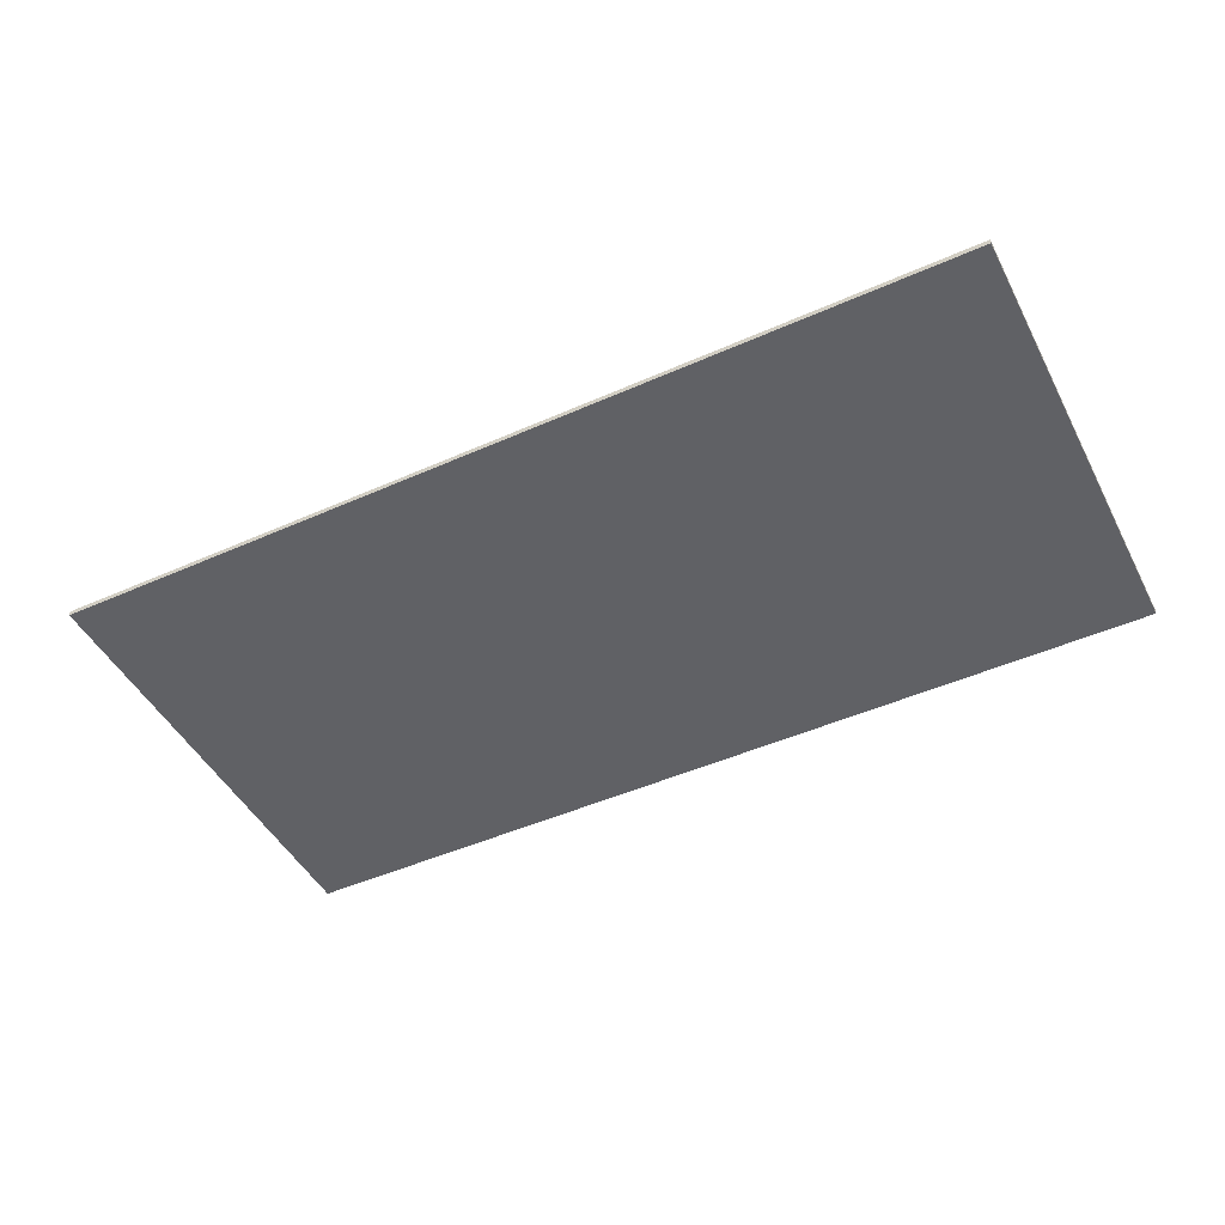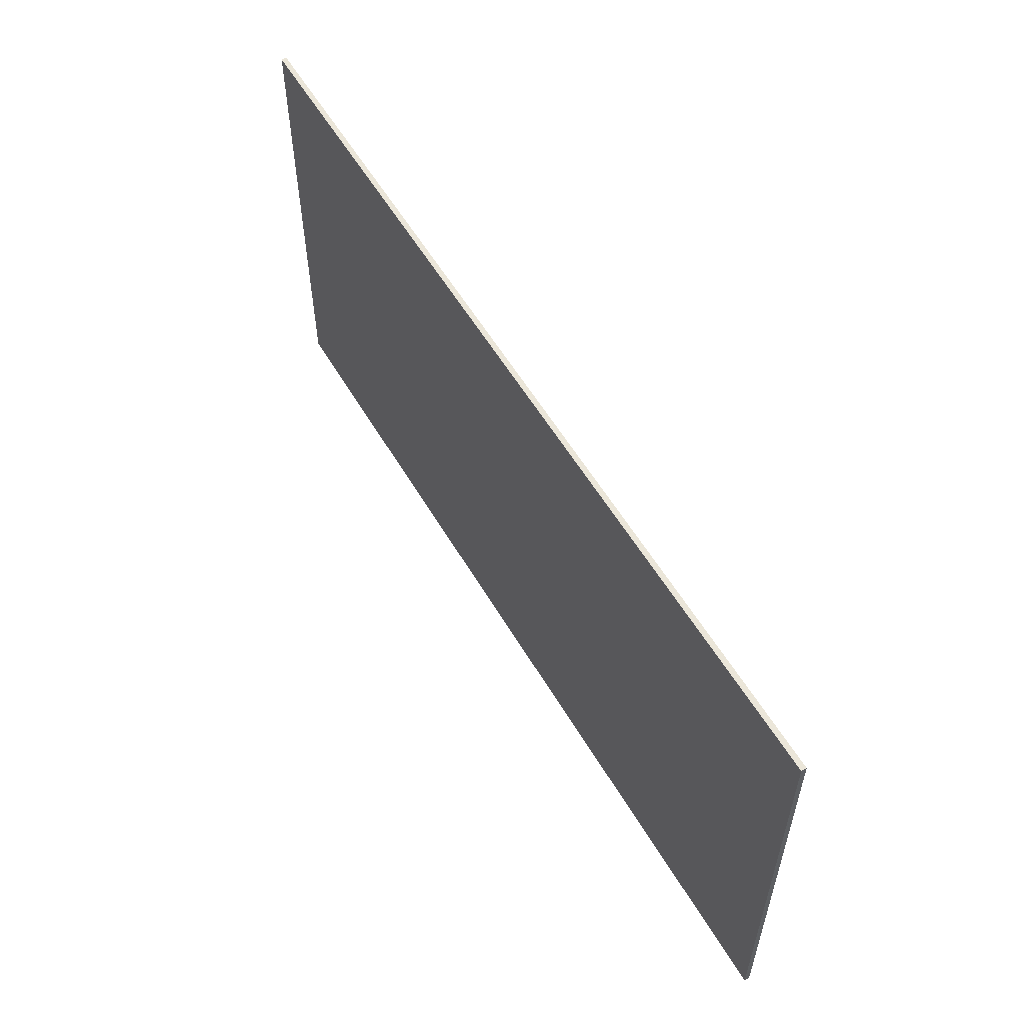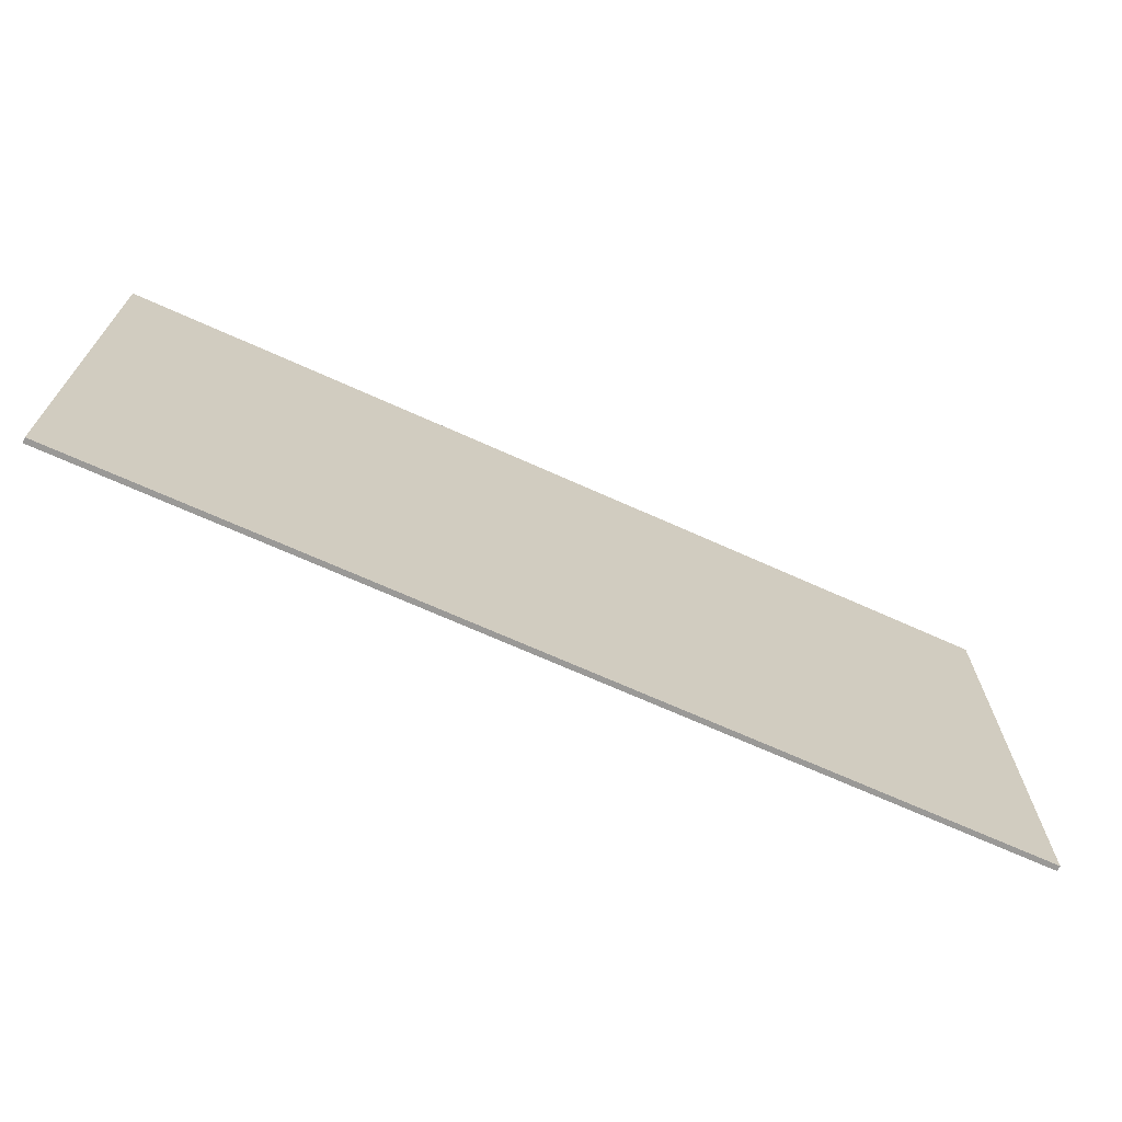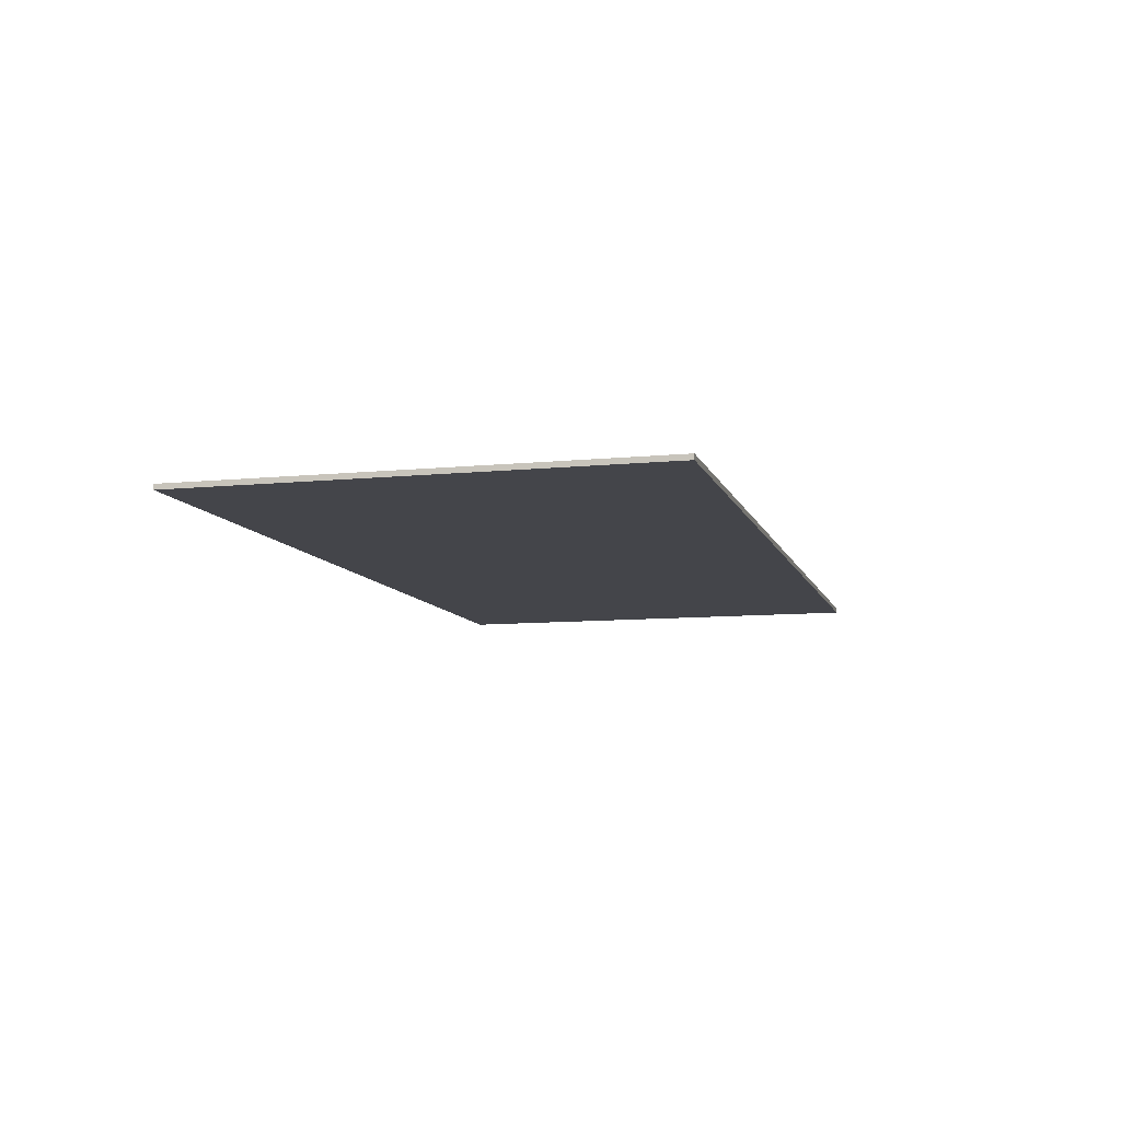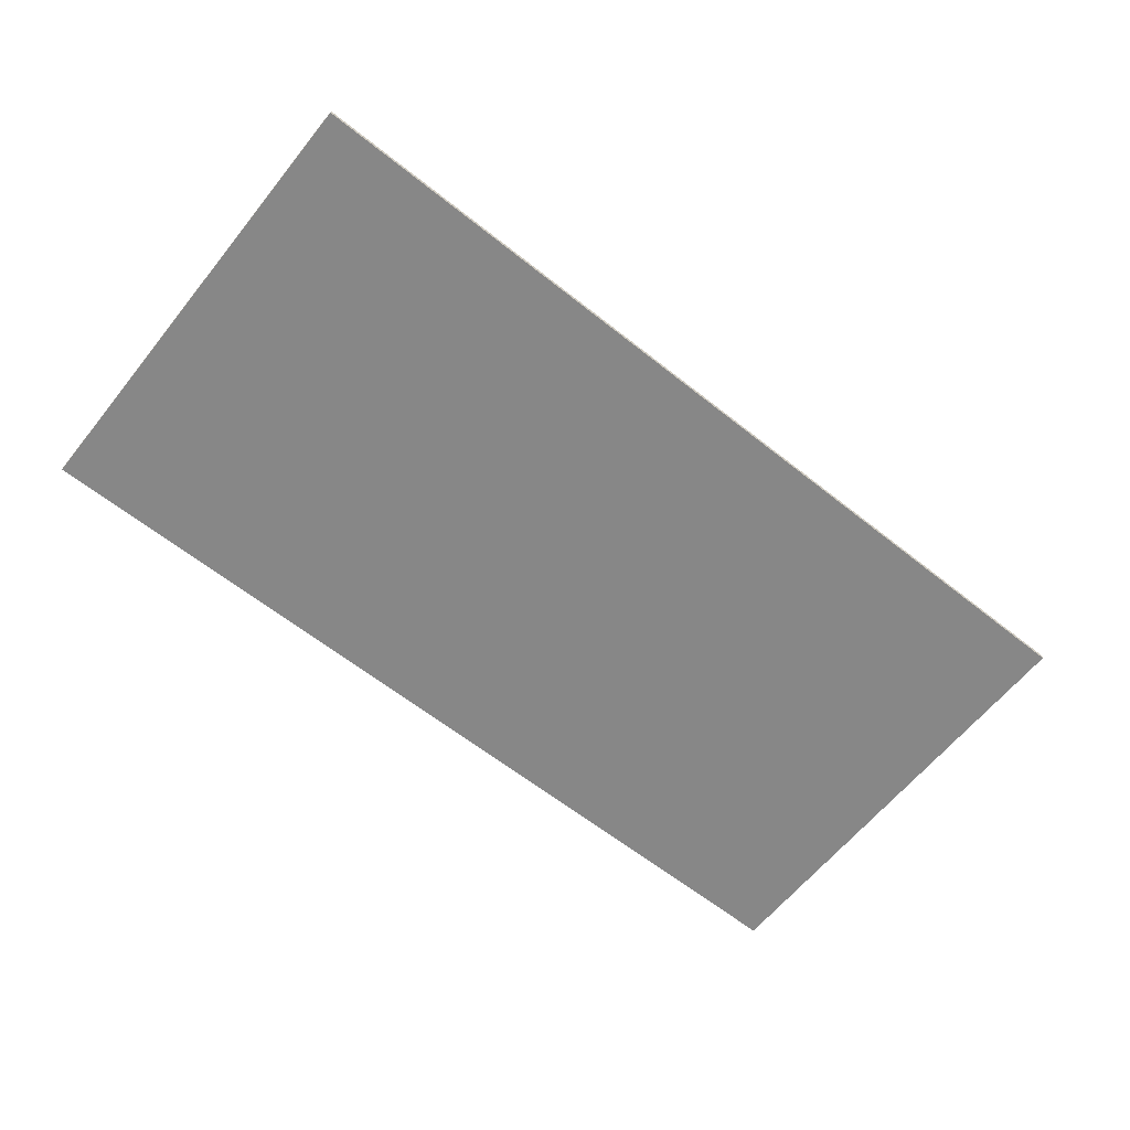
<metadata>
{"format":"obj","ext":"obj","renderer":"f3d","projection":"perspective","resolution":1024,"background":"white","views":[{"elev":-47.1,"azim":26.7,"up":"+Y"},{"elev":56.3,"azim":-120.1,"up":"+Z"},{"elev":-69.0,"azim":-24.3,"up":"+Z"},{"elev":-9.2,"azim":-75.1,"up":"+Y"},{"elev":-62.5,"azim":-38.8,"up":"+Y"}]}
</metadata>
<code>
v 1.1 0 0.55
v 1.1 0 -0.55
v -1.1 0 -0.55
v -1.1 0 0.55
v -1.1 -0.0125 0.55
v 1.1 -0.0125 0.55
v 1.1 0 0.55
v -1.1 0 0.55
v -1.1 -0.0125 -0.55
v -1.1 -0.0125 0.55
v -1.1 0 0.55
v -1.1 0 -0.55
v 1.1 -0.0125 -0.55
v -1.1 -0.0125 -0.55
v -1.1 0 -0.55
v 1.1 0 -0.55
v 1.1 -0.0125 0.55
v 1.1 -0.0125 -0.55
v 1.1 0 -0.55
v 1.1 0 0.55
v -0.7205 -0.0125 0.2315
v -0.3605 -0.0125 0.3595
v -0.934 -0.0125 0.3595
v -0.934 -0.0125 0.2315
v -0.7205 -0.0125 0.2315
v -0.7205 -0.0125 -0.3595
v -0.5725 -0.0125 -0.3595
v -0.5725 -0.0125 0.2315
v -0.3605 -0.0125 0.3595
v -0.5725 -0.0125 0.2315
v -0.3605 -0.0125 0.2315
v -0.3605 -0.0125 0.3595
v -0.7205 -0.0125 0.2315
v -0.5725 -0.0125 0.2315
v -0.161 -0.0125 -0.2525
v -0.305 -0.0125 -0.2815
v -0.274 -0.0125 -0.3345
v -0.223 -0.0125 -0.3675
v -0.3155 -0.0125 -0.2095
v -0.305 -0.0125 -0.2815
v -0.18 -0.0125 -0.2055
v -0.305 -0.0125 -0.1435
v -0.165 -0.0125 -0.161
v -0.274 -0.0125 -0.095
v -0.305 -0.0125 -0.1435
v -0.18 -0.0125 -0.2055
v -0.155 -0.0125 -0.3785
v -0.101 -0.0125 -0.373
v -0.1095 -0.0125 -0.2695
v -0.161 -0.0125 -0.2525
v -0.1125 -0.0125 -0.1345
v -0.066 -0.0125 -0.124
v -0.0785 -0.0125 -0.033
v -0.136 -0.0125 -0.0405
v -0.18 -0.0125 -0.2055
v -0.305 -0.0125 -0.2815
v -0.161 -0.0125 -0.2525
v -0.2185 -0.0125 -0.0615
v -0.274 -0.0125 -0.095
v -0.165 -0.0125 -0.161
v -0.136 -0.0125 -0.0405
v -0.161 -0.0125 -0.2525
v -0.223 -0.0125 -0.3675
v -0.155 -0.0125 -0.3785
v -0.136 -0.0125 -0.0405
v -0.165 -0.0125 -0.161
v -0.1125 -0.0125 -0.1345
v -0.282 -0.0125 0.0885
v -0.2965 -0.0125 0.0055
v -0.1635 -0.0125 0.0055
v -0.1405 -0.0125 0.0625
v -0.239 -0.0125 0.1435
v -0.282 -0.0125 0.0885
v -0.1405 -0.0125 0.0625
v -0.1705 -0.0125 0.1785
v -0.0795 -0.0125 0.1905
v -0.1705 -0.0125 0.1785
v -0.113 -0.0125 0.075
v -0.075 -0.0125 0.0795
v -0.1705 -0.0125 0.1785
v -0.1405 -0.0125 0.0625
v -0.113 -0.0125 0.075
v -0.1095 -0.0125 -0.2695
v -0.101 -0.0125 -0.373
v -0.054 -0.0125 -0.357
v -0.058 -0.0125 -0.2615
v -0.058 -0.0125 -0.2615
v -0.054 -0.0125 -0.357
v -0.0145 -0.0125 -0.33
v 0.0165 -0.0125 -0.2935
v -0.019 -0.0125 -0.237
v -0.058 -0.0125 -0.2615
v 0.0165 -0.0125 -0.2935
v 0.0055 -0.0125 -0.199
v -0.019 -0.0125 -0.237
v 0.0165 -0.0125 -0.2935
v 0.1505 -0.0125 -0.2615
v 0.014 -0.0125 -0.1485
v 0.0055 -0.0125 -0.199
v 0.1505 -0.0125 -0.2615
v 0.157 -0.0125 -0.311
v 0.032 -0.0125 -0.3595
v 0.18 -0.0125 -0.3595
v 0.18 -0.0125 -0.3355
v 0.0165 -0.0125 -0.2935
v 0.0205 -0.0125 -0.3295
v 0.157 -0.0125 -0.311
v 0.1505 -0.0125 -0.2615
v 0.157 -0.0125 -0.311
v 0.0205 -0.0125 -0.3295
v 0.032 -0.0125 -0.3595
v 0.014 -0.0125 -0.0985
v 0.014 -0.0125 -0.1485
v 0.1505 -0.0125 -0.2615
v 0.1505 -0.0125 0.0405
v -0.0105 -0.0125 -0.014
v -0.0785 -0.0125 -0.033
v -0.0235 -0.0125 -0.113
v 0.014 -0.0125 -0.0985
v -0.0115 -0.0125 0.186
v -0.0795 -0.0125 0.1905
v -0.035 -0.0125 0.076
v -0.008 -0.0125 0.0655
v -0.0795 -0.0125 0.1905
v -0.075 -0.0125 0.0795
v -0.035 -0.0125 0.076
v -0.0785 -0.0125 -0.033
v -0.066 -0.0125 -0.124
v -0.0235 -0.0125 -0.113
v 0.012 -0.0125 0.0195
v 0.014 -0.0125 -0.0985
v 0.1505 -0.0125 0.0405
v 0.1355 -0.0125 0.1045
v 0.0455 -0.0125 0.173
v -0.0115 -0.0125 0.186
v -0.008 -0.0125 0.0655
v 0.091 -0.0125 0.1515
v 0.1355 -0.0125 0.1045
v 0.091 -0.0125 0.1515
v -0.008 -0.0125 0.0655
v 0.012 -0.0125 0.0195
v 0.012 -0.0125 0.0195
v -0.0105 -0.0125 -0.014
v 0.014 -0.0125 -0.0985
v 0.3875 -0.0125 -0.0885
v 0.2085 -0.0125 -0.3595
v 0.3715 -0.0125 -0.3595
v 0.4685 -0.0125 -0.1915
v 0.3785 -0.0125 0.1715
v 0.2165 -0.0125 0.1715
v 0.3875 -0.0125 -0.0885
v 0.4725 -0.0125 0.0115
v 0.3875 -0.0125 -0.0885
v 0.4685 -0.0125 -0.1915
v 0.555 -0.0125 -0.0865
v 0.4725 -0.0125 0.0115
v 0.5665 -0.0125 -0.3595
v 0.7325 -0.0125 -0.3595
v 0.555 -0.0125 -0.0865
v 0.4685 -0.0125 -0.1915
v 0.5655 -0.0125 0.1715
v 0.4725 -0.0125 0.0115
v 0.555 -0.0125 -0.0865
v 0.722 -0.0125 0.1715
v 0.7935 -0.0125 0.1715
v 0.7935 -0.0125 -0.3595
v 0.9355 -0.0125 -0.3595
v 0.9355 -0.0125 0.1715
v 0.7935 -0.0125 0.3595
v 0.7935 -0.0125 0.2305
v 0.9355 -0.0125 0.2305
v 0.9355 -0.0125 0.3595
v -0.3605 -0.0125 0.3595
v 0 -0.0125 0.55
v -1.1 -0.0125 0.55
v -0.934 -0.0125 0.3595
v -0.934 -0.0125 0.2315
v -0.934 -0.0125 0.3595
v -1.1 -0.0125 0.55
v -1.1 -0.0125 -0.55
v -0.7205 -0.0125 0.2315
v -0.934 -0.0125 0.2315
v -1.1 -0.0125 -0.55
v -0.7205 -0.0125 -0.3595
v -0.5725 -0.0125 -0.3595
v -0.7205 -0.0125 -0.3595
v -1.1 -0.0125 -0.55
v 0 -0.0125 -0.55
v -0.223 -0.0125 -0.3675
v -0.5725 -0.0125 -0.3595
v 0 -0.0125 -0.55
v -0.155 -0.0125 -0.3785
v -0.101 -0.0125 -0.373
v -0.155 -0.0125 -0.3785
v 0 -0.0125 -0.55
v -0.054 -0.0125 -0.357
v -0.101 -0.0125 -0.373
v 0 -0.0125 -0.55
v 0.032 -0.0125 -0.3595
v -0.054 -0.0125 -0.357
v 0.032 -0.0125 -0.3595
v 0.0205 -0.0125 -0.3295
v -0.0145 -0.0125 -0.33
v 0.0165 -0.0125 -0.2935
v -0.0145 -0.0125 -0.33
v 0.0205 -0.0125 -0.3295
v 0.18 -0.0125 -0.3595
v 0.032 -0.0125 -0.3595
v 0 -0.0125 -0.55
v 0.2085 -0.0125 -0.3595
v 0.18 -0.0125 -0.3595
v 0 -0.0125 -0.55
v 0.3715 -0.0125 -0.3595
v 0.2085 -0.0125 -0.3595
v 0 -0.0125 -0.55
v 0.5665 -0.0125 -0.3595
v 0.3715 -0.0125 -0.3595
v 0 -0.0125 -0.55
v 1.1 -0.0125 -0.55
v 0.4685 -0.0125 -0.1915
v 0.3715 -0.0125 -0.3595
v 0.5665 -0.0125 -0.3595
v 0.7325 -0.0125 -0.3595
v 0.5665 -0.0125 -0.3595
v 1.1 -0.0125 -0.55
v 0.7935 -0.0125 -0.3595
v 0.7325 -0.0125 -0.3595
v 1.1 -0.0125 -0.55
v 0.9355 -0.0125 -0.3595
v 0.7935 -0.0125 -0.3595
v 1.1 -0.0125 -0.55
v 0.9355 -0.0125 0.1715
v 0.9355 -0.0125 -0.3595
v 1.1 -0.0125 -0.55
v 1.1 -0.0125 0.55
v 1.1 -0.0125 0.55
v 0.9355 -0.0125 0.2305
v 0.9355 -0.0125 0.1715
v 1.1 -0.0125 0.55
v 0.9355 -0.0125 0.3595
v 0.9355 -0.0125 0.2305
v 0.7935 -0.0125 0.3595
v 0.9355 -0.0125 0.3595
v 1.1 -0.0125 0.55
v 0 -0.0125 0.55
v 0.7935 -0.0125 0.2305
v 0.7935 -0.0125 0.3595
v 0 -0.0125 0.55
v 0.722 -0.0125 0.1715
v 0.7935 -0.0125 0.2305
v 0.722 -0.0125 0.1715
v 0.7935 -0.0125 0.1715
v 0.9355 -0.0125 0.2305
v 0.9355 -0.0125 0.2305
v 0.7935 -0.0125 0.1715
v 0.9355 -0.0125 0.1715
v 0.7935 -0.0125 -0.3595
v 0.7935 -0.0125 0.1715
v 0.722 -0.0125 0.1715
v 0.7325 -0.0125 -0.3595
v 0.722 -0.0125 0.1715
v 0.555 -0.0125 -0.0865
v 0.7325 -0.0125 -0.3595
v 0 -0.0125 0.55
v 0.5655 -0.0125 0.1715
v 0.722 -0.0125 0.1715
v 0 -0.0125 0.55
v 0.3785 -0.0125 0.1715
v 0.5655 -0.0125 0.1715
v 0.5655 -0.0125 0.1715
v 0.3785 -0.0125 0.1715
v 0.4725 -0.0125 0.0115
v 0 -0.0125 0.55
v 0.2165 -0.0125 0.1715
v 0.3785 -0.0125 0.1715
v 0.2165 -0.0125 0.1715
v 0 -0.0125 0.55
v 0.091 -0.0125 0.1515
v 0.1355 -0.0125 0.1045
v 0.2165 -0.0125 0.1715
v 0.1355 -0.0125 0.1045
v 0.1505 -0.0125 0.0405
v 0.3875 -0.0125 -0.0885
v 0.3875 -0.0125 -0.0885
v 0.1505 -0.0125 0.0405
v 0.1505 -0.0125 -0.2615
v 0.157 -0.0125 -0.311
v 0.3875 -0.0125 -0.0885
v 0.157 -0.0125 -0.311
v 0.18 -0.0125 -0.3355
v 0.2085 -0.0125 -0.3595
v 0.18 -0.0125 -0.3355
v 0.18 -0.0125 -0.3595
v 0.2085 -0.0125 -0.3595
v 0 -0.0125 0.55
v 0.0455 -0.0125 0.173
v 0.091 -0.0125 0.1515
v 0 -0.0125 0.55
v -0.0115 -0.0125 0.186
v 0.0455 -0.0125 0.173
v 0 -0.0125 0.55
v -0.0795 -0.0125 0.1905
v -0.0115 -0.0125 0.186
v 0 -0.0125 0.55
v -0.1705 -0.0125 0.1785
v -0.0795 -0.0125 0.1905
v -0.239 -0.0125 0.1435
v -0.1705 -0.0125 0.1785
v 0 -0.0125 0.55
v -0.3605 -0.0125 0.2315
v 0 -0.0125 0.55
v -0.3605 -0.0125 0.3595
v -0.3605 -0.0125 0.2315
v -0.282 -0.0125 0.0885
v -0.239 -0.0125 0.1435
v -0.3605 -0.0125 0.2315
v -0.5725 -0.0125 0.2315
v -0.2965 -0.0125 0.0055
v -0.282 -0.0125 0.0885
v -0.5725 -0.0125 0.2315
v -0.5725 -0.0125 -0.3595
v -0.2965 -0.0125 0.0055
v -0.5725 -0.0125 -0.3595
v -0.305 -0.0125 -0.1435
v -0.274 -0.0125 -0.095
v -0.2965 -0.0125 0.0055
v -0.274 -0.0125 -0.095
v -0.2185 -0.0125 -0.0615
v -0.1635 -0.0125 0.0055
v -0.1635 -0.0125 0.0055
v -0.2185 -0.0125 -0.0615
v -0.136 -0.0125 -0.0405
v -0.1405 -0.0125 0.0625
v -0.1635 -0.0125 0.0055
v -0.136 -0.0125 -0.0405
v -0.0785 -0.0125 -0.033
v -0.113 -0.0125 0.075
v -0.1405 -0.0125 0.0625
v -0.0785 -0.0125 -0.033
v -0.075 -0.0125 0.0795
v -0.035 -0.0125 0.076
v -0.075 -0.0125 0.0795
v -0.0785 -0.0125 -0.033
v -0.0105 -0.0125 -0.014
v -0.008 -0.0125 0.0655
v -0.035 -0.0125 0.076
v -0.0105 -0.0125 -0.014
v 0.012 -0.0125 0.0195
v -0.305 -0.0125 -0.1435
v -0.5725 -0.0125 -0.3595
v -0.3155 -0.0125 -0.2095
v -0.3155 -0.0125 -0.2095
v -0.5725 -0.0125 -0.3595
v -0.305 -0.0125 -0.2815
v -0.305 -0.0125 -0.2815
v -0.5725 -0.0125 -0.3595
v -0.274 -0.0125 -0.3345
v -0.274 -0.0125 -0.3345
v -0.5725 -0.0125 -0.3595
v -0.223 -0.0125 -0.3675
v 0.014 -0.0125 -0.1485
v 0.014 -0.0125 -0.0985
v -0.0235 -0.0125 -0.113
v 0.0055 -0.0125 -0.199
v 0.0055 -0.0125 -0.199
v -0.0235 -0.0125 -0.113
v -0.066 -0.0125 -0.124
v -0.019 -0.0125 -0.237
v -0.019 -0.0125 -0.237
v -0.066 -0.0125 -0.124
v -0.1125 -0.0125 -0.1345
v -0.058 -0.0125 -0.2615
v -0.058 -0.0125 -0.2615
v -0.1125 -0.0125 -0.1345
v -0.165 -0.0125 -0.161
v -0.1095 -0.0125 -0.2695
v -0.1095 -0.0125 -0.2695
v -0.165 -0.0125 -0.161
v -0.18 -0.0125 -0.2055
v -0.161 -0.0125 -0.2525
g mesh59550
f 1 2 3
f 3 4 1
f 5 6 7
f 7 8 5
f 9 10 11
f 11 12 9
f 13 14 15
f 15 16 13
f 17 18 19
f 19 20 17
f 21 22 23
f 23 24 21
f 25 26 27
f 27 28 25
f 29 30 31
f 32 33 34
f 35 36 37
f 37 38 35
f 39 40 41
f 41 42 39
f 43 44 45
f 45 46 43
f 47 48 49
f 49 50 47
f 51 52 53
f 53 54 51
f 55 56 57
f 58 59 60
f 60 61 58
f 62 63 64
f 65 66 67
f 68 69 70
f 70 71 68
f 72 73 74
f 74 75 72
f 76 77 78
f 78 79 76
f 80 81 82
f 83 84 85
f 85 86 83
f 87 88 89
f 89 90 87
f 91 92 93
f 94 95 96
f 96 97 94
f 98 99 100
f 101 102 103
f 103 104 101
f 105 106 107
f 107 108 105
f 109 110 111
f 112 113 114
f 114 115 112
f 116 117 118
f 118 119 116
f 120 121 122
f 122 123 120
f 124 125 126
f 127 128 129
f 130 131 132
f 132 133 130
f 134 135 136
f 136 137 134
f 138 139 140
f 140 141 138
f 142 143 144
f 145 146 147
f 147 148 145
f 149 150 151
f 151 152 149
f 153 154 155
f 155 156 153
f 157 158 159
f 159 160 157
f 161 162 163
f 163 164 161
f 165 166 167
f 167 168 165
f 169 170 171
f 171 172 169
f 173 174 175
f 175 176 173
f 177 178 179
f 179 180 177
f 181 182 183
f 183 184 181
f 185 186 187
f 187 188 185
f 189 190 191
f 191 192 189
f 193 194 195
f 196 197 198
f 198 199 196
f 200 201 202
f 202 203 200
f 204 205 206
f 207 208 209
f 210 211 212
f 213 214 215
f 216 217 218
f 218 219 216
f 220 221 222
f 223 224 225
f 226 227 228
f 229 230 231
f 232 233 234
f 234 235 232
f 236 237 238
f 239 240 241
f 242 243 244
f 244 245 242
f 246 247 248
f 248 249 246
f 250 251 252
f 252 253 250
f 254 255 256
f 257 258 259
f 259 260 257
f 261 262 263
f 264 265 266
f 267 268 269
f 270 271 272
f 273 274 275
f 276 277 278
f 278 279 276
f 280 281 282
f 282 283 280
f 284 285 286
f 286 287 284
f 288 289 290
f 290 291 288
f 292 293 294
f 295 296 297
f 298 299 300
f 301 302 303
f 304 305 306
f 307 308 309
f 309 310 307
f 311 312 313
f 314 315 316
f 316 317 314
f 318 319 320
f 320 321 318
f 322 323 324
f 324 325 322
f 326 327 328
f 328 329 326
f 330 331 332
f 333 334 335
f 335 336 333
f 337 338 339
f 339 340 337
f 341 342 343
f 343 344 341
f 345 346 347
f 347 348 345
f 349 350 351
f 352 353 354
f 355 356 357
f 358 359 360
f 361 362 363
f 363 364 361
f 365 366 367
f 367 368 365
f 369 370 371
f 371 372 369
f 373 374 375
f 375 376 373
f 377 378 379
f 379 380 377

</code>
